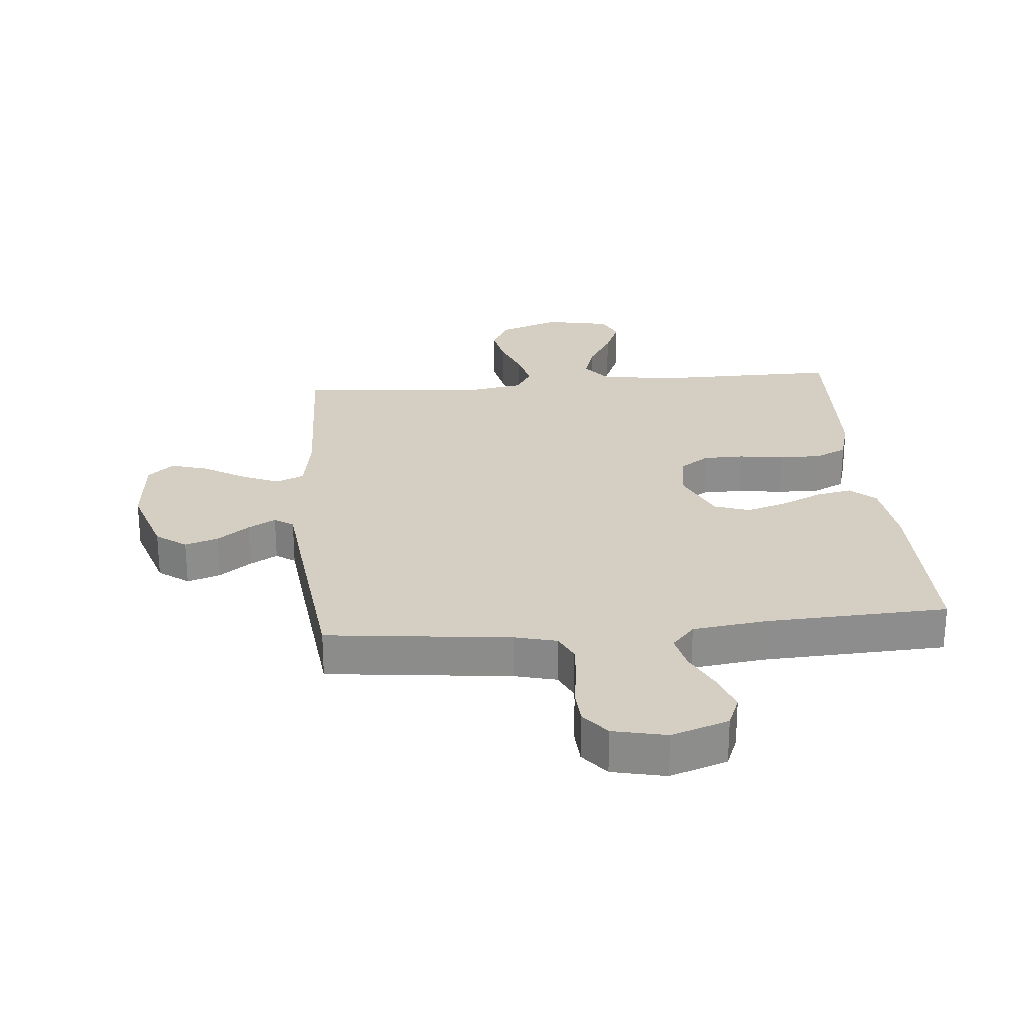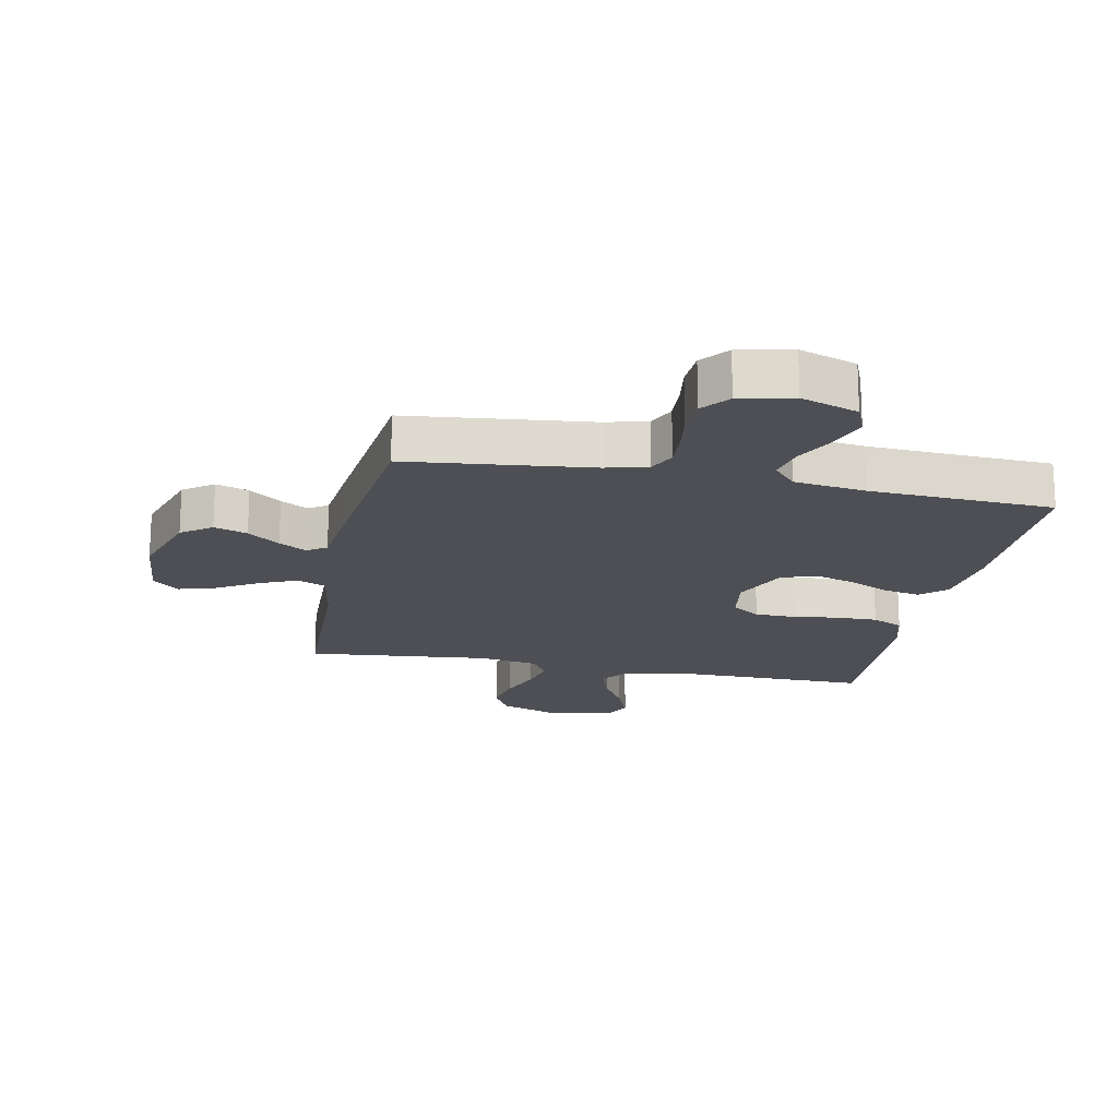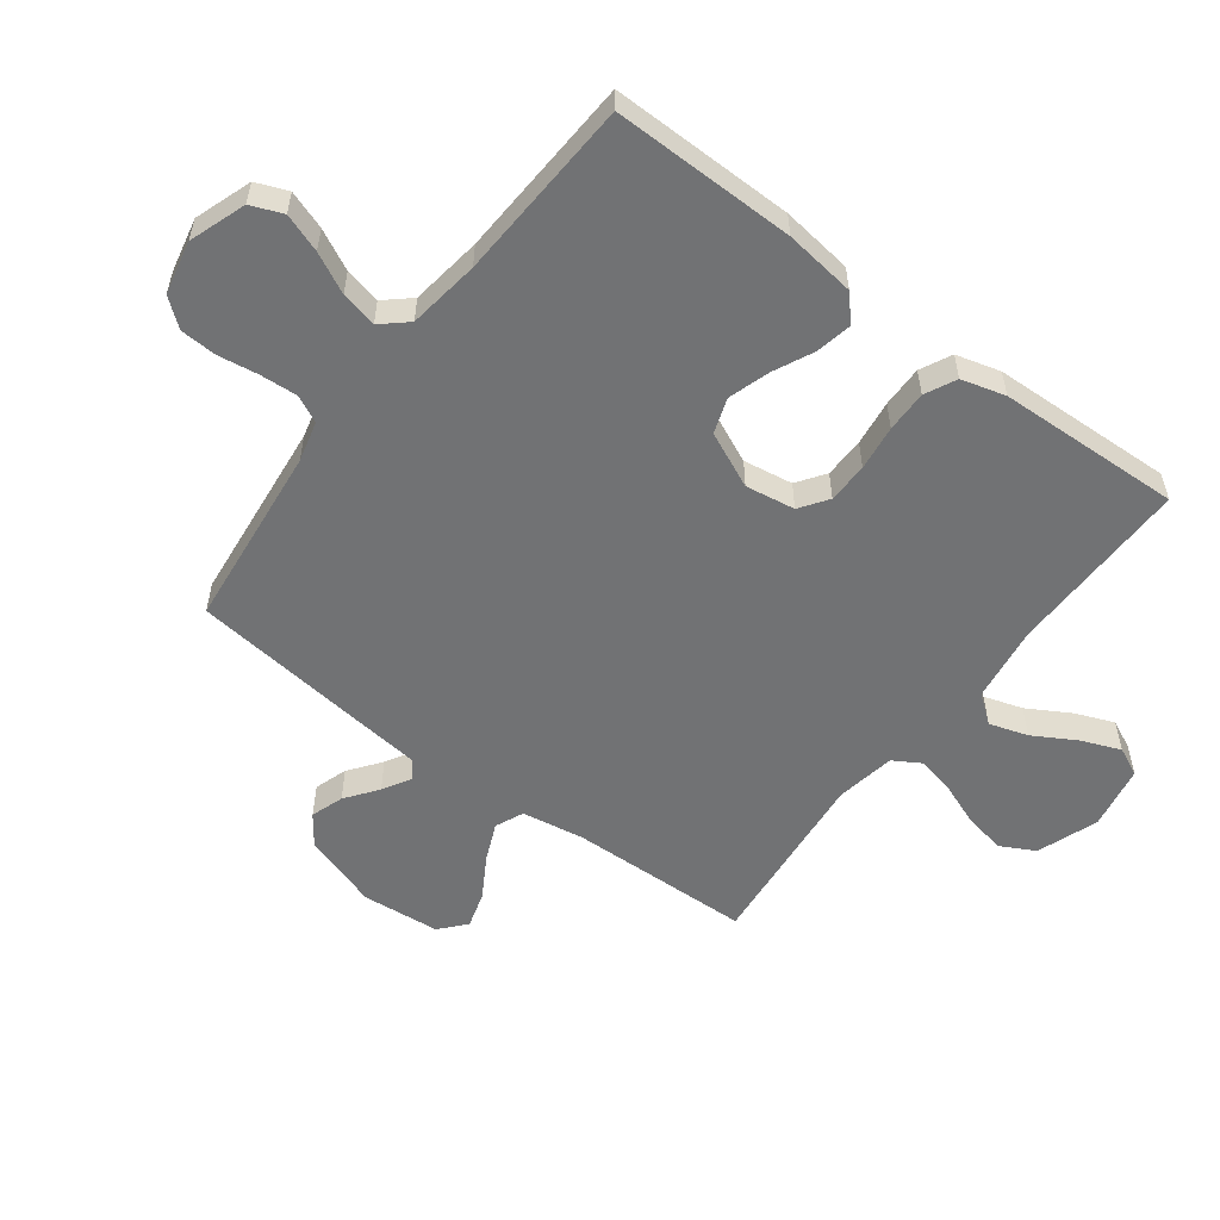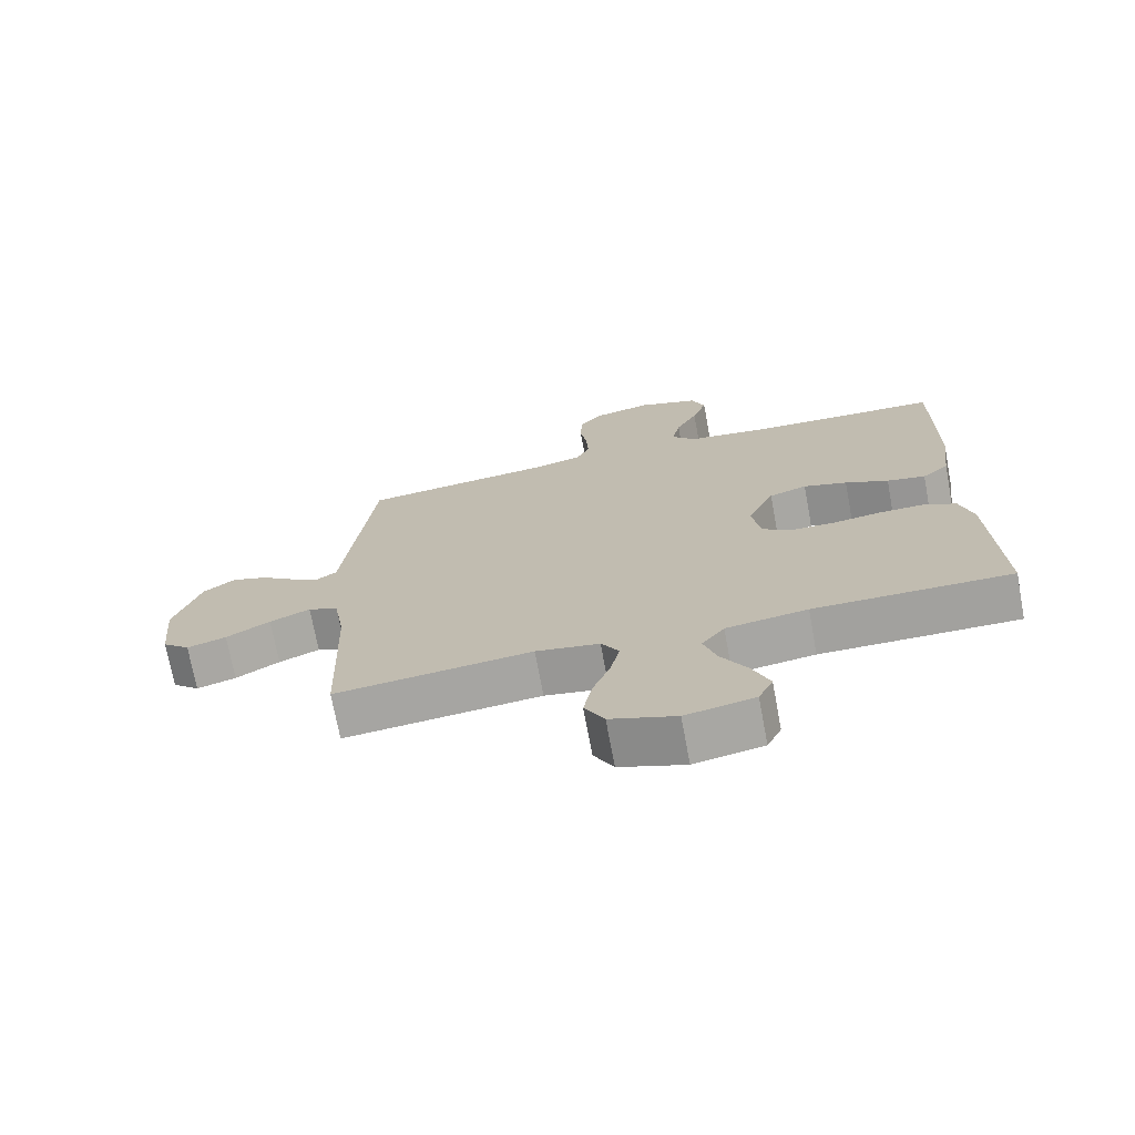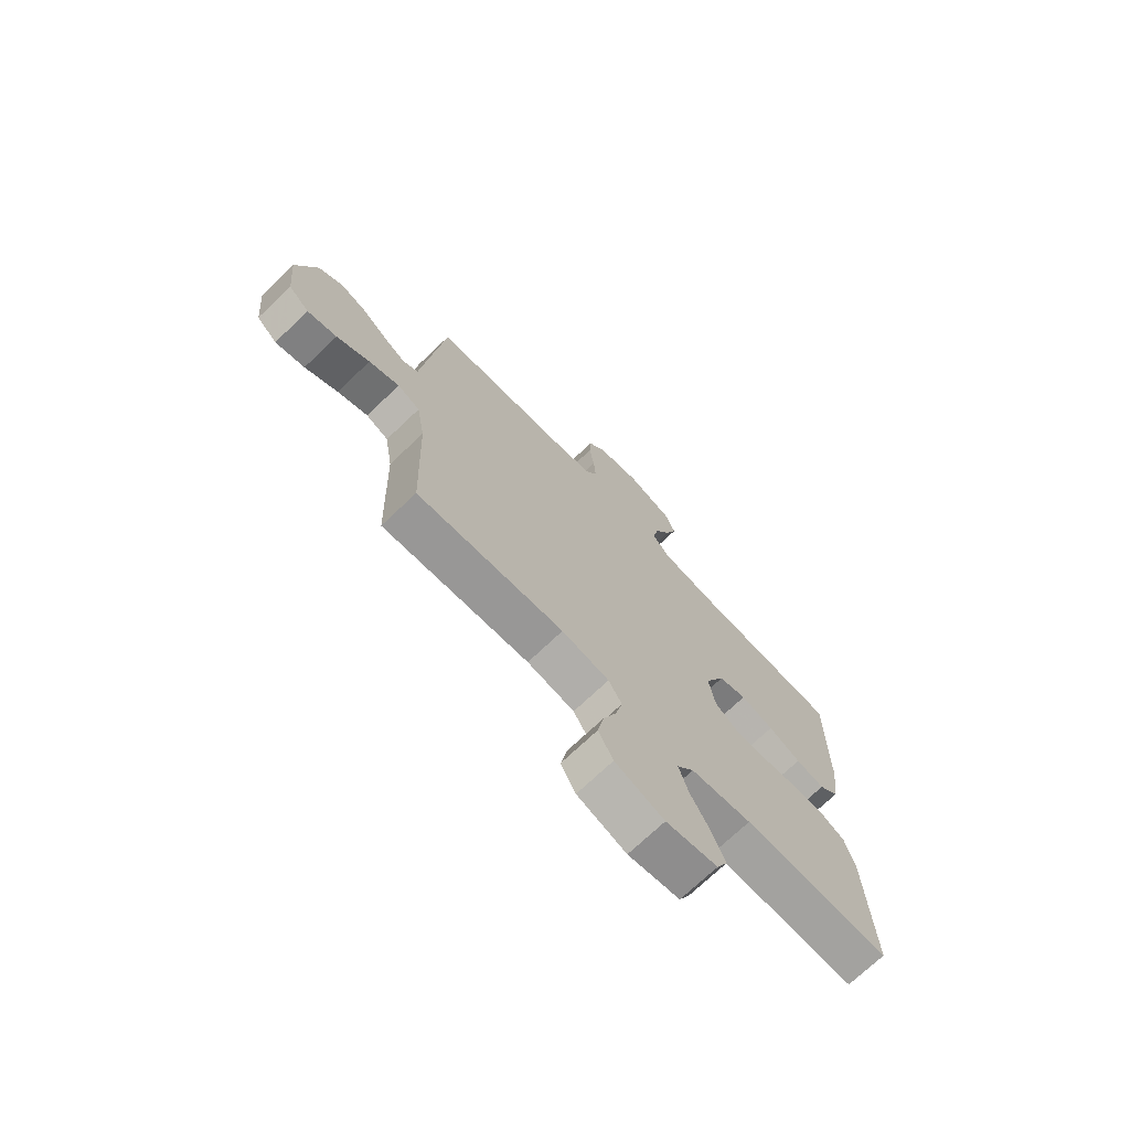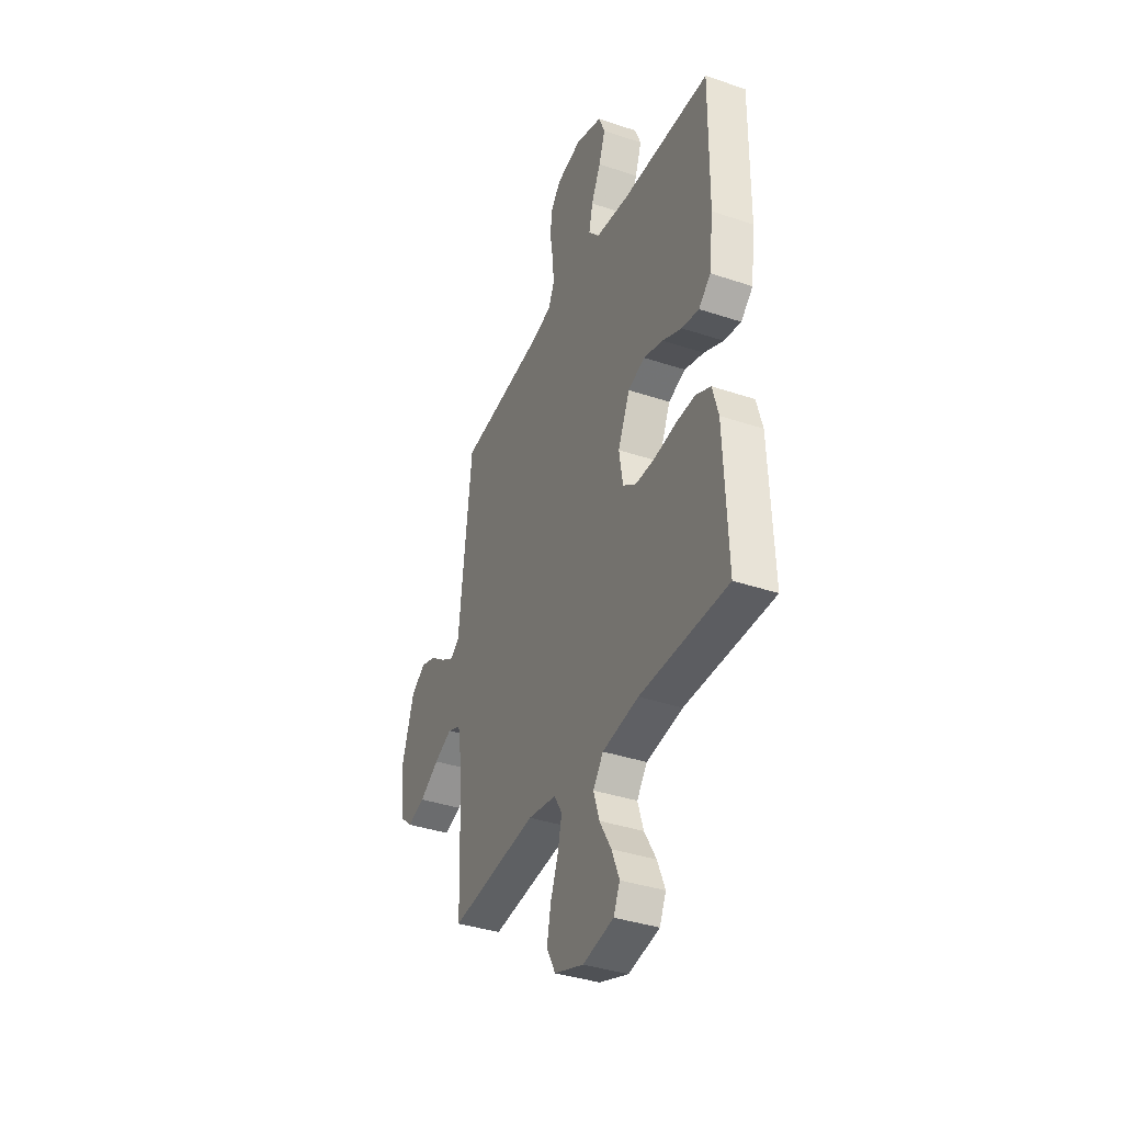
<metadata>
{"format":"obj","ext":"obj","renderer":"f3d","projection":"perspective","resolution":1024,"background":"white","views":[{"elev":25.8,"azim":-5.0,"up":"+Y"},{"elev":-18.3,"azim":-11.4,"up":"+Y"},{"elev":-55.5,"azim":52.9,"up":"+Y"},{"elev":-72.2,"azim":10.6,"up":"+Z"},{"elev":-72.1,"azim":-46.4,"up":"+Z"},{"elev":-37.7,"azim":66.8,"up":"+Z"}]}
</metadata>
<code>
v -0.5 0.07 -0.5
v -0.51 0.07 -0.2
v -0.527 0.07 -0.099
v -0.573 0.07 -0.079
v -0.635 0.07 -0.106
v -0.702 0.07 -0.146
v -0.762 0.07 -0.164
v -0.804 0.07 -0.127
v -0.816 0.07 0
v -0.776 0.07 0.125
v -0.727 0.07 0.161
v -0.673 0.07 0.143
v -0.621 0.07 0.104
v -0.576 0.07 0.078
v -0.545 0.07 0.099
v -0.534 0.07 0.2
v -0.5 0.07 0.5
v -0.2 0.07 0.533
v -0.133 0.07 0.55
v -0.112 0.07 0.594
v -0.116 0.07 0.655
v -0.126 0.07 0.721
v -0.123 0.07 0.781
v -0.087 0.07 0.826
v 0 0.07 0.845
v 0.093 0.07 0.813
v 0.114 0.07 0.761
v 0.092 0.07 0.698
v 0.059 0.07 0.632
v 0.046 0.07 0.573
v 0.083 0.07 0.531
v 0.2 0.07 0.515
v 0.5 0.07 0.5
v 0.497 0.07 0.2
v 0.482 0.07 0.084
v 0.441 0.07 0.047
v 0.382 0.07 0.059
v 0.316 0.07 0.09
v 0.249 0.07 0.111
v 0.191 0.07 0.091
v 0.15 0.07 0
v 0.163 0.07 -0.081
v 0.209 0.07 -0.113
v 0.275 0.07 -0.114
v 0.349 0.07 -0.104
v 0.417 0.07 -0.103
v 0.468 0.07 -0.128
v 0.488 0.07 -0.2
v 0.5 0.07 -0.5
v 0.2 0.07 -0.497
v 0.076 0.07 -0.515
v 0.041 0.07 -0.561
v 0.061 0.07 -0.624
v 0.101 0.07 -0.693
v 0.127 0.07 -0.757
v 0.105 0.07 -0.804
v 0 0.07 -0.824
v -0.1 0.07 -0.788
v -0.13 0.07 -0.732
v -0.117 0.07 -0.664
v -0.09 0.07 -0.594
v -0.076 0.07 -0.532
v -0.103 0.07 -0.487
v -0.2 0.07 -0.47
v -0.5 0 -0.5
v -0.51 0 -0.2
v -0.527 0 -0.099
v -0.573 0 -0.079
v -0.635 0 -0.106
v -0.702 0 -0.146
v -0.762 0 -0.164
v -0.804 0 -0.127
v -0.816 0 0
v -0.776 0 0.125
v -0.727 0 0.161
v -0.673 0 0.143
v -0.621 0 0.104
v -0.576 0 0.078
v -0.545 0 0.099
v -0.534 0 0.2
v -0.5 0 0.5
v -0.2 0 0.533
v -0.133 0 0.55
v -0.112 0 0.594
v -0.116 0 0.655
v -0.126 0 0.721
v -0.123 0 0.781
v -0.087 0 0.826
v 0 0 0.845
v 0.093 0 0.813
v 0.114 0 0.761
v 0.092 0 0.698
v 0.059 0 0.632
v 0.046 0 0.573
v 0.083 0 0.531
v 0.2 0 0.515
v 0.5 0 0.5
v 0.497 0 0.2
v 0.482 0 0.084
v 0.441 0 0.047
v 0.382 0 0.059
v 0.316 0 0.09
v 0.249 0 0.111
v 0.191 0 0.091
v 0.15 0 0
v 0.163 0 -0.081
v 0.209 0 -0.113
v 0.275 0 -0.114
v 0.349 0 -0.104
v 0.417 0 -0.103
v 0.468 0 -0.128
v 0.488 0 -0.2
v 0.5 0 -0.5
v 0.2 0 -0.497
v 0.076 0 -0.515
v 0.041 0 -0.561
v 0.061 0 -0.624
v 0.101 0 -0.693
v 0.127 0 -0.757
v 0.105 0 -0.804
v 0 0 -0.824
v -0.1 0 -0.788
v -0.13 0 -0.732
v -0.117 0 -0.664
v -0.09 0 -0.594
v -0.076 0 -0.532
v -0.103 0 -0.487
v -0.2 0 -0.47
f 59 60 61
f 58 59 61
f 57 58 61
f 56 57 61
f 55 56 61
f 54 55 61
f 53 54 61
f 52 53 61 62
f 51 52 62 63
f 48 49 50
f 47 48 50
f 46 47 50
f 45 46 50
f 44 45 50
f 51 63 64
f 50 51 64
f 44 50 64
f 43 44 64
f 36 37 38
f 35 36 38
f 34 35 38
f 33 34 38
f 32 33 38
f 31 32 38 39
f 30 31 39 40
f 27 28 29
f 26 27 29
f 25 26 29
f 24 25 29
f 23 24 29
f 22 23 29
f 21 22 29
f 20 21 29 30
f 30 40 41
f 20 30 41
f 19 20 41
f 15 16 17 18
f 11 12 13
f 10 11 13
f 9 10 13
f 8 9 13
f 7 8 13
f 6 7 13
f 5 6 13
f 4 5 13 14
f 3 4 14 15
f 64 1 2
f 43 64 2
f 42 43 2
f 19 41 42
f 18 19 42
f 15 18 42
f 3 15 42
f 2 3 42
f 125 124 123
f 125 123 122
f 125 122 121
f 125 121 120
f 125 120 119
f 125 119 118
f 125 118 117
f 126 125 117 116
f 127 126 116 115
f 114 113 112
f 114 112 111
f 114 111 110
f 114 110 109
f 114 109 108
f 128 127 115
f 128 115 114
f 128 114 108
f 128 108 107
f 102 101 100
f 102 100 99
f 102 99 98
f 102 98 97
f 102 97 96
f 103 102 96 95
f 104 103 95 94
f 93 92 91
f 93 91 90
f 93 90 89
f 93 89 88
f 93 88 87
f 93 87 86
f 93 86 85
f 94 93 85 84
f 105 104 94
f 105 94 84
f 105 84 83
f 82 81 80 79
f 77 76 75
f 77 75 74
f 77 74 73
f 77 73 72
f 77 72 71
f 77 71 70
f 77 70 69
f 78 77 69 68
f 79 78 68 67
f 66 65 128
f 66 128 107
f 66 107 106
f 106 105 83
f 106 83 82
f 106 82 79
f 106 79 67
f 106 67 66
f 1 65 66 2
f 2 66 67 3
f 3 67 68 4
f 4 68 69 5
f 5 69 70 6
f 6 70 71 7
f 7 71 72 8
f 8 72 73 9
f 9 73 74 10
f 10 74 75 11
f 11 75 76 12
f 12 76 77 13
f 13 77 78 14
f 14 78 79 15
f 15 79 80 16
f 16 80 81 17
f 17 81 82 18
f 18 82 83 19
f 19 83 84 20
f 20 84 85 21
f 21 85 86 22
f 22 86 87 23
f 23 87 88 24
f 24 88 89 25
f 25 89 90 26
f 26 90 91 27
f 27 91 92 28
f 28 92 93 29
f 29 93 94 30
f 30 94 95 31
f 31 95 96 32
f 32 96 97 33
f 33 97 98 34
f 34 98 99 35
f 35 99 100 36
f 36 100 101 37
f 37 101 102 38
f 38 102 103 39
f 39 103 104 40
f 40 104 105 41
f 41 105 106 42
f 42 106 107 43
f 43 107 108 44
f 44 108 109 45
f 45 109 110 46
f 46 110 111 47
f 47 111 112 48
f 48 112 113 49
f 49 113 114 50
f 50 114 115 51
f 51 115 116 52
f 52 116 117 53
f 53 117 118 54
f 54 118 119 55
f 55 119 120 56
f 56 120 121 57
f 57 121 122 58
f 58 122 123 59
f 59 123 124 60
f 60 124 125 61
f 61 125 126 62
f 62 126 127 63
f 63 127 128 64
f 64 128 65 1

</code>
